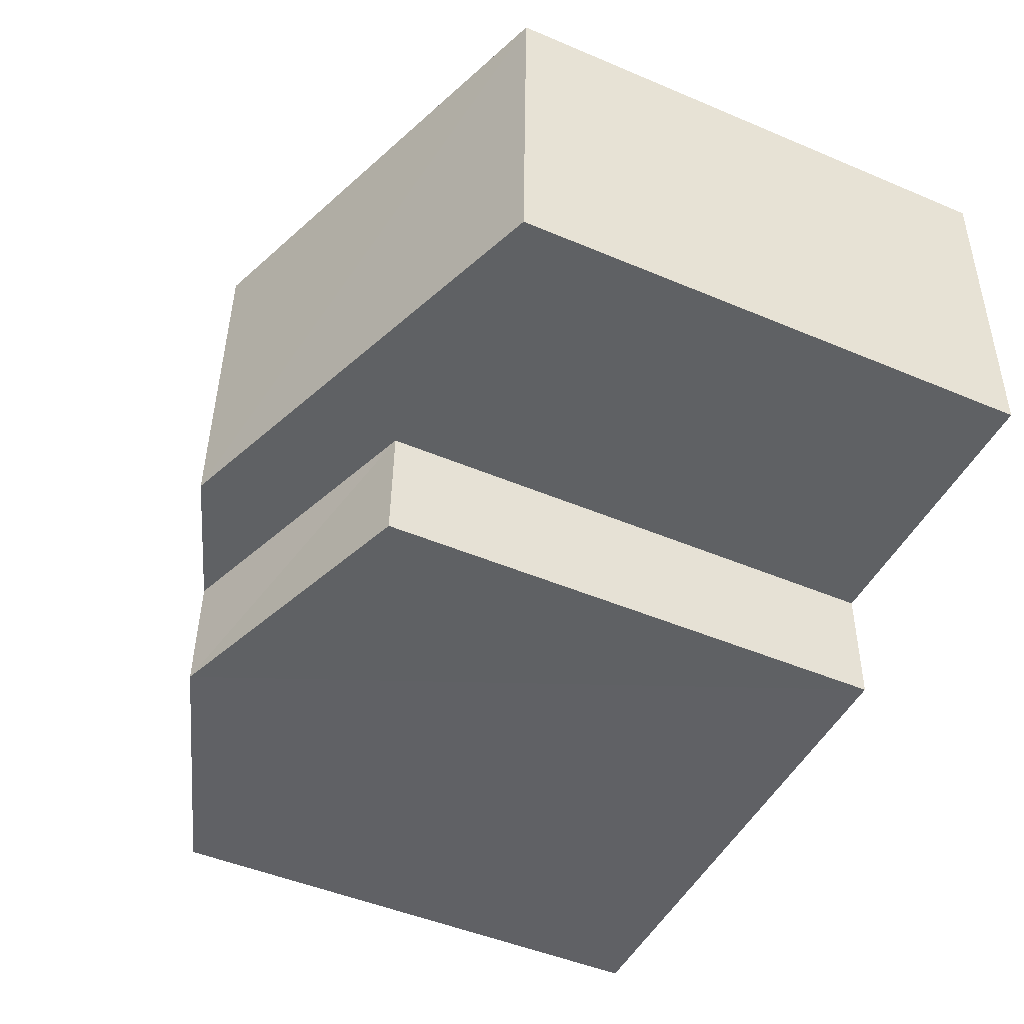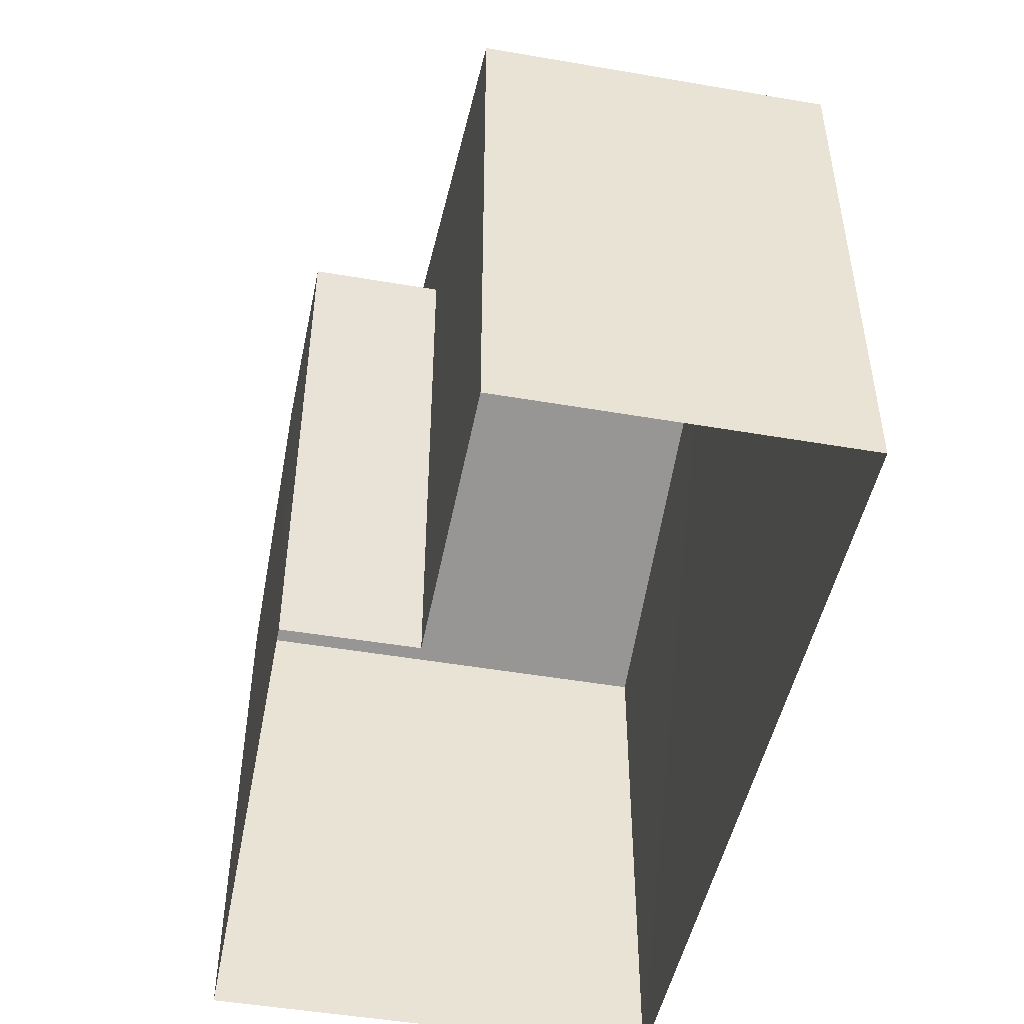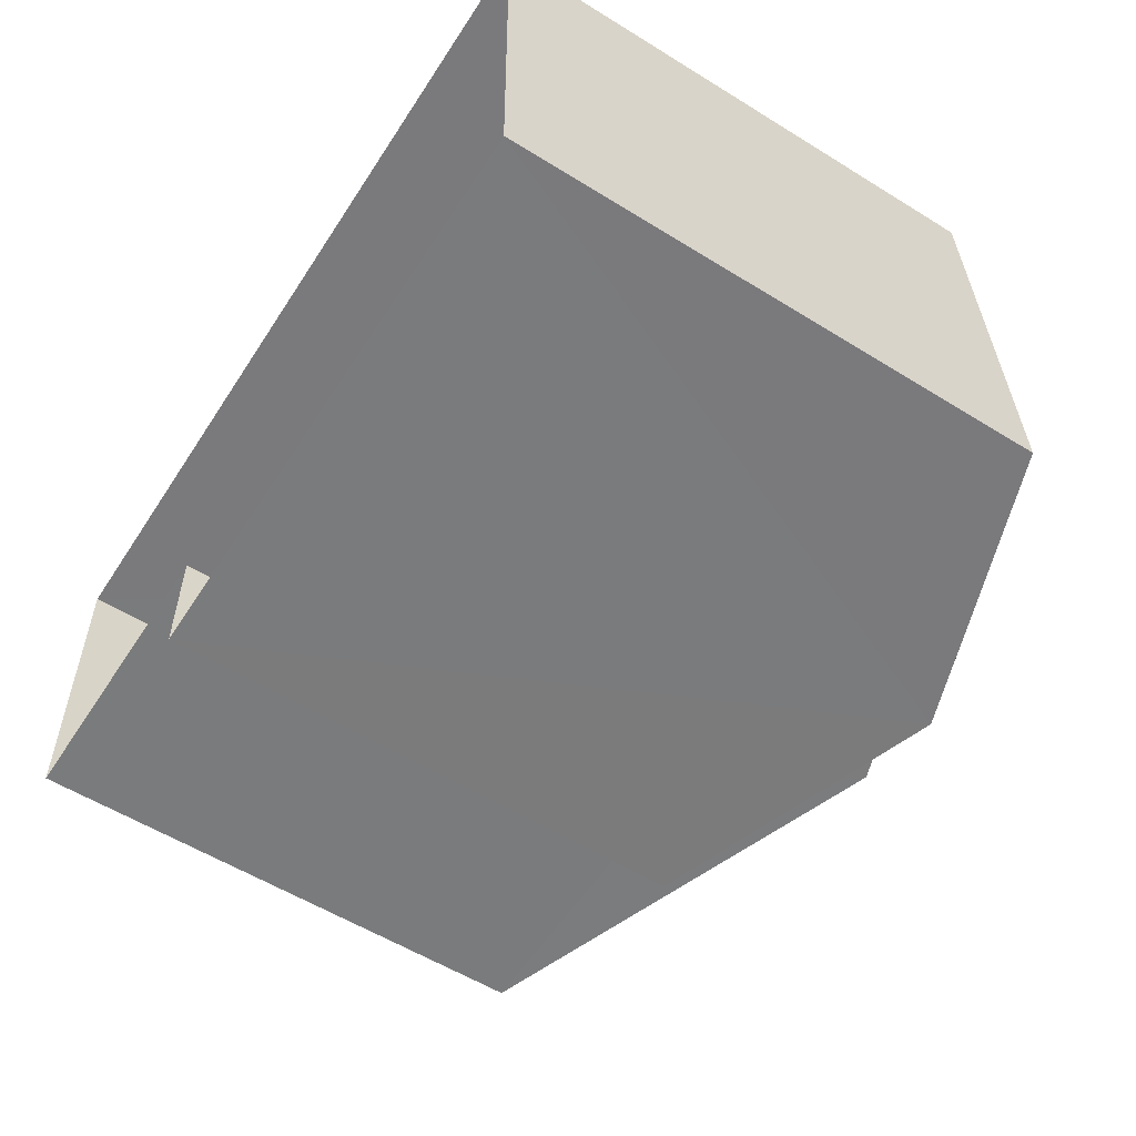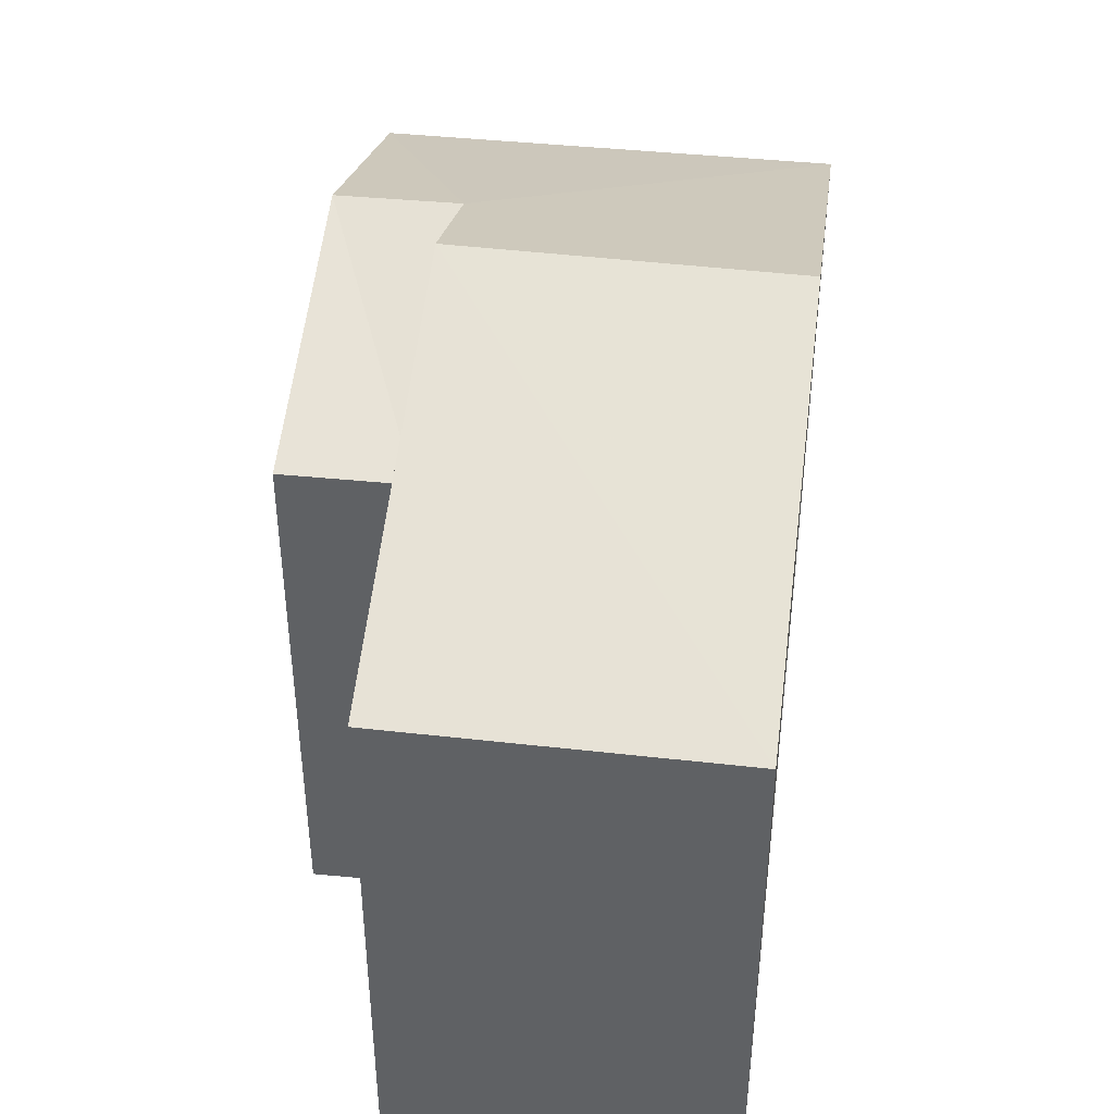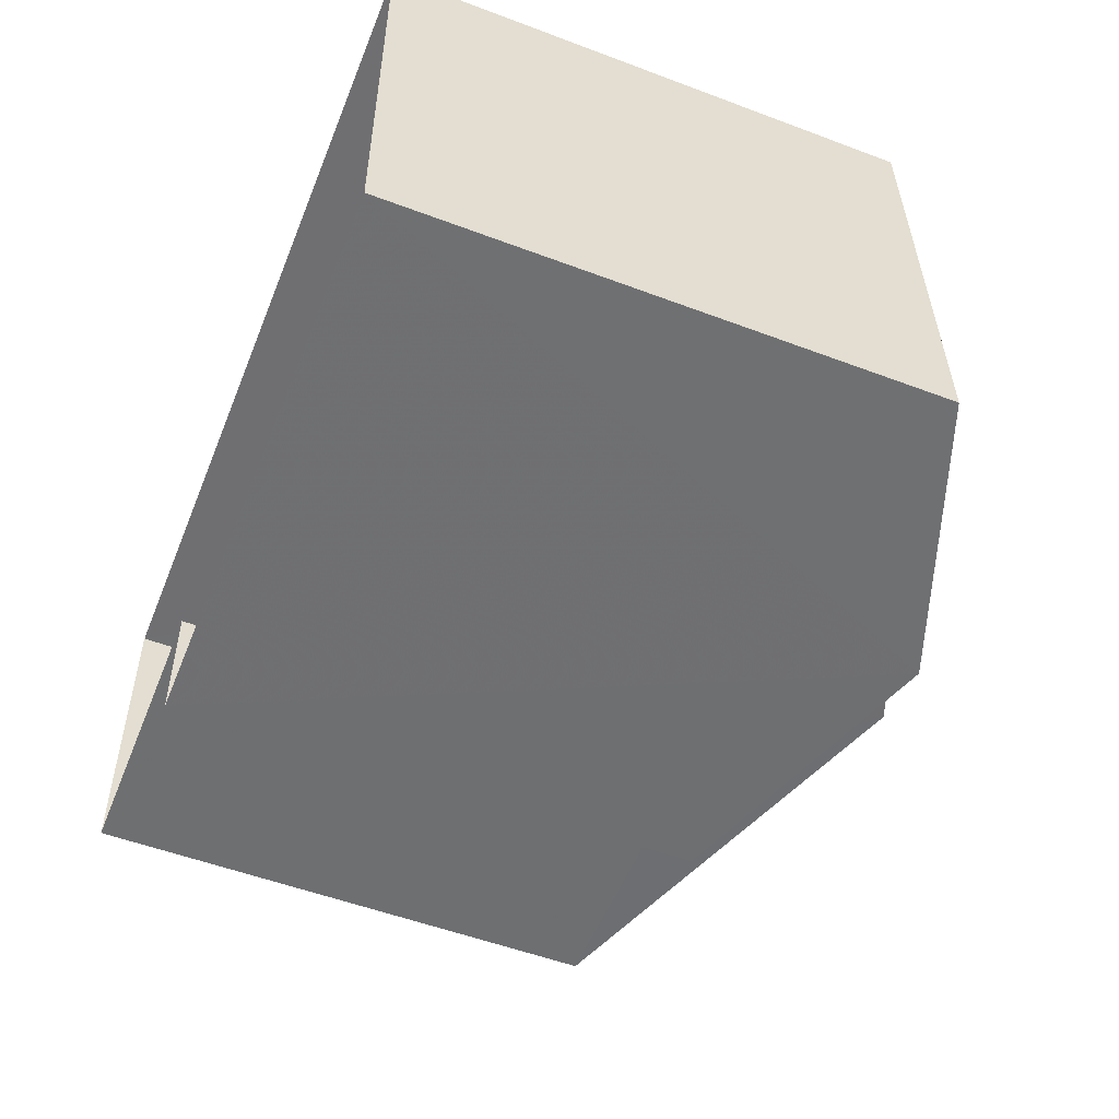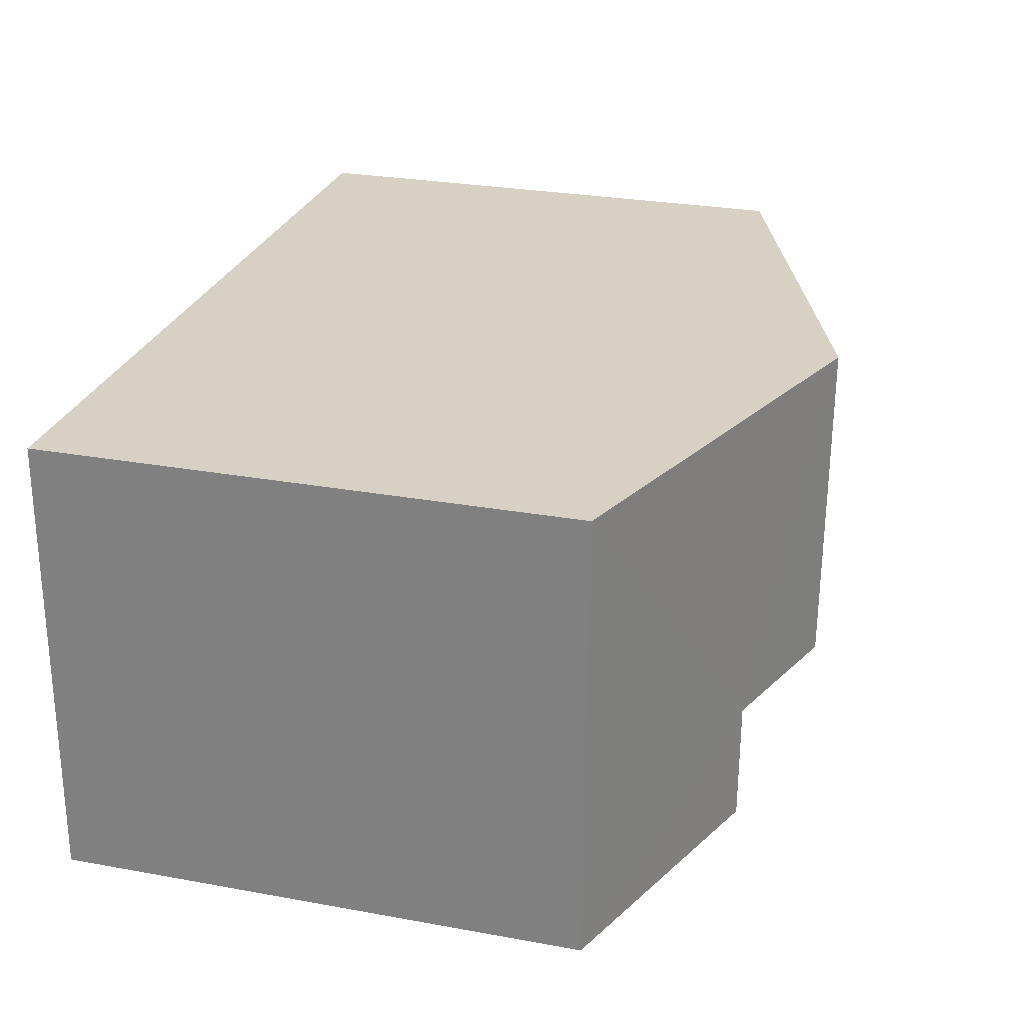
<metadata>
{"format":"obj","ext":"obj","renderer":"f3d","projection":"perspective","resolution":1024,"background":"white","views":[{"elev":-48.0,"azim":64.7,"up":"+Y"},{"elev":-47.7,"azim":77.5,"up":"+Z"},{"elev":-57.0,"azim":-122.9,"up":"+Y"},{"elev":41.8,"azim":96.2,"up":"+Z"},{"elev":-53.3,"azim":-111.9,"up":"+Y"},{"elev":28.2,"azim":-74.5,"up":"+Y"}]}
</metadata>
<code>
v -3.73e+05 -1.041e+05 28.68
v -3.73e+05 -1.041e+05 28.68
v -3.73e+05 -1.04e+05 28.68
v -3.73e+05 -1.04e+05 28.68
v -3.73e+05 -1.041e+05 28.68
v -3.73e+05 -1.041e+05 28.68
v -3.73e+05 -1.041e+05 34.75
v -3.73e+05 -1.041e+05 35.91
v -3.73e+05 -1.041e+05 34.75
v -3.73e+05 -1.041e+05 35.91
v -3.73e+05 -1.041e+05 36.52
v -3.73e+05 -1.04e+05 36.52
v -3.73e+05 -1.04e+05 34.75
v -3.73e+05 -1.041e+05 34.75
v -3.73e+05 -1.041e+05 34.75
v -3.73e+05 -1.04e+05 34.75
f 1 2 3
f 3 2 4
f 4 2 5
f 2 6 5
f 7 8 9
f 7 10 8
f 11 12 10
f 12 13 10
f 10 14 8
f 10 13 14
f 11 15 16
f 12 11 16
f 16 3 12
f 3 4 12
f 4 13 12
f 14 5 8
f 5 6 8
f 6 9 8
f 2 9 6
f 2 7 9
f 4 14 13
f 4 5 14
f 16 1 3
f 16 15 1
f 2 15 7
f 10 7 11
f 2 1 15
f 7 15 11

</code>
